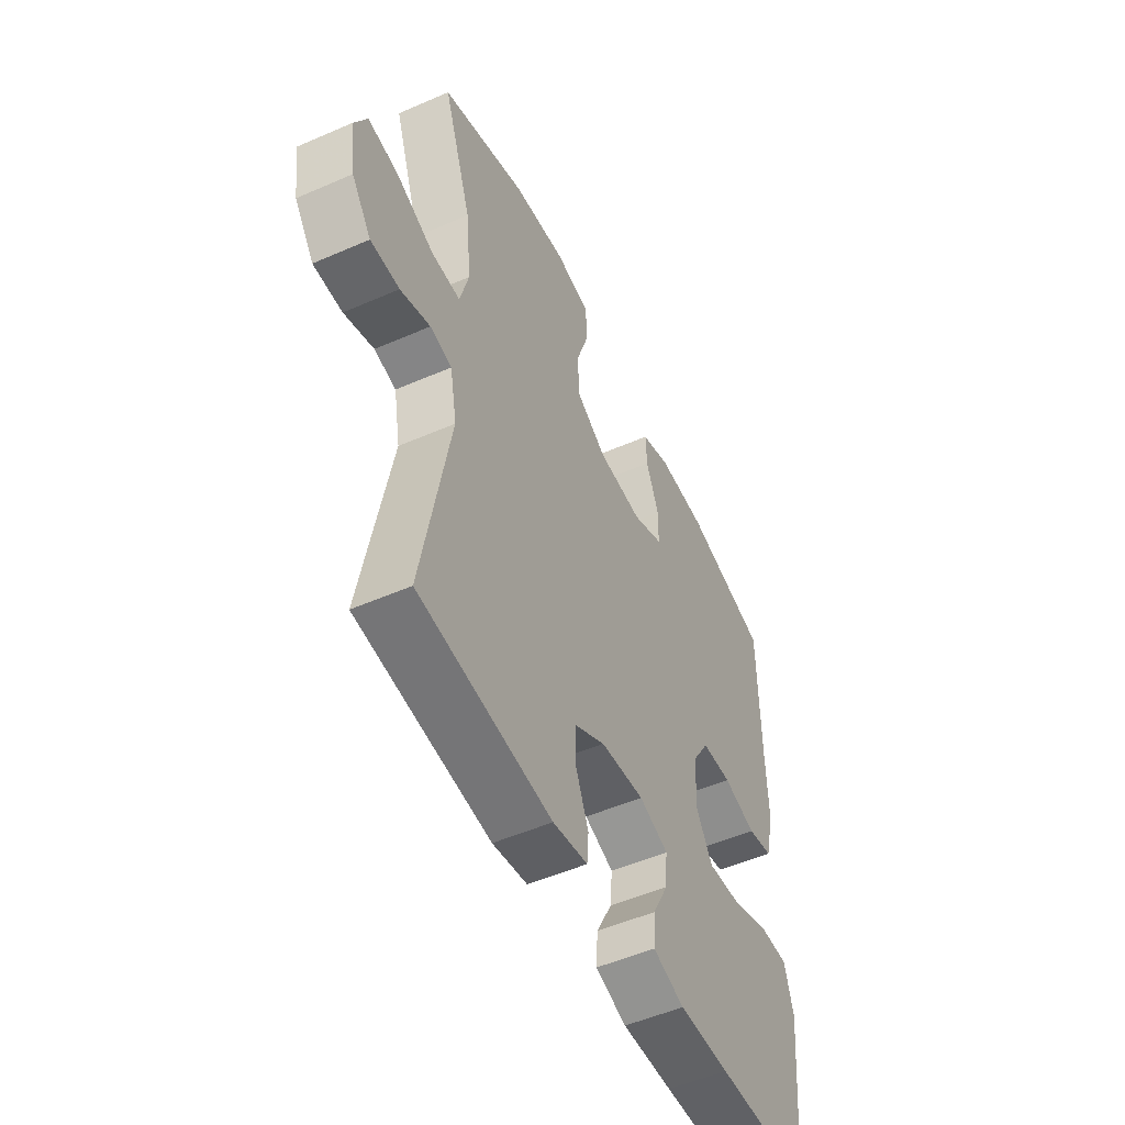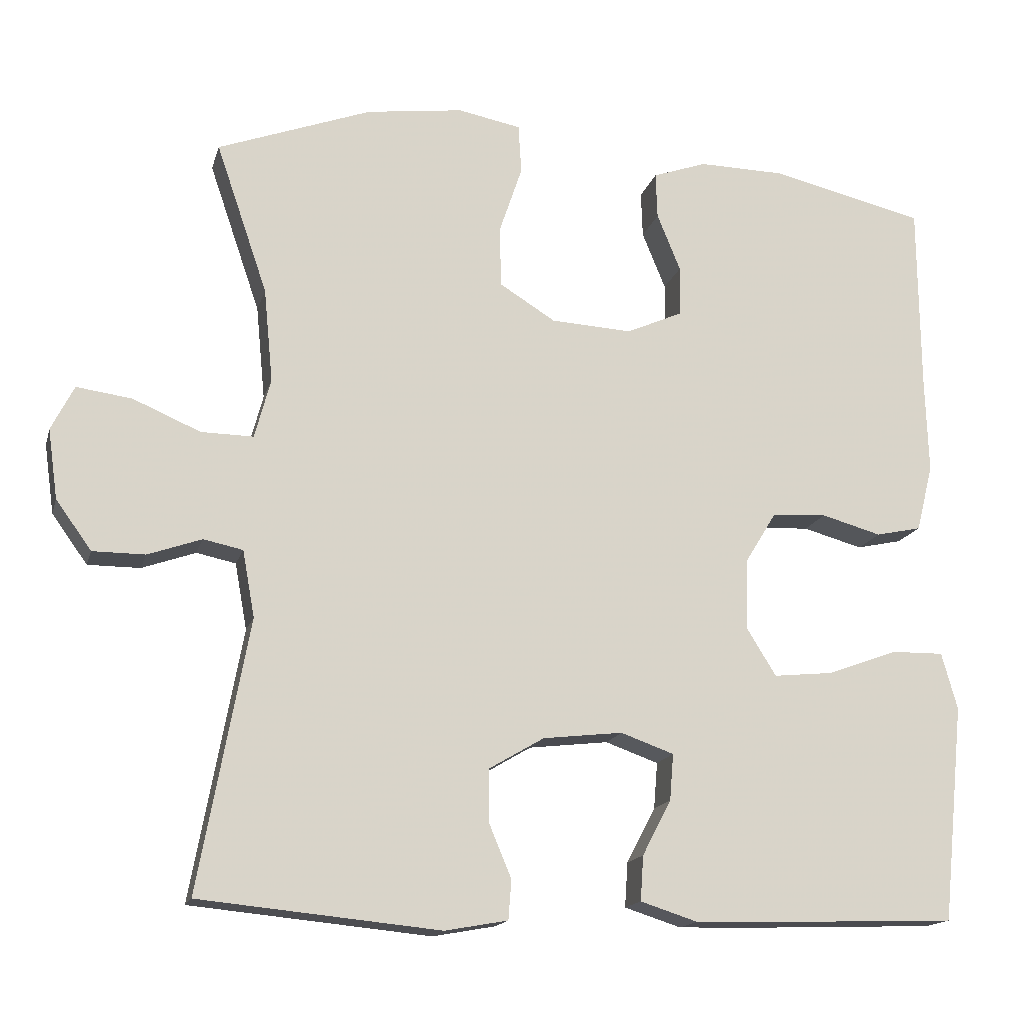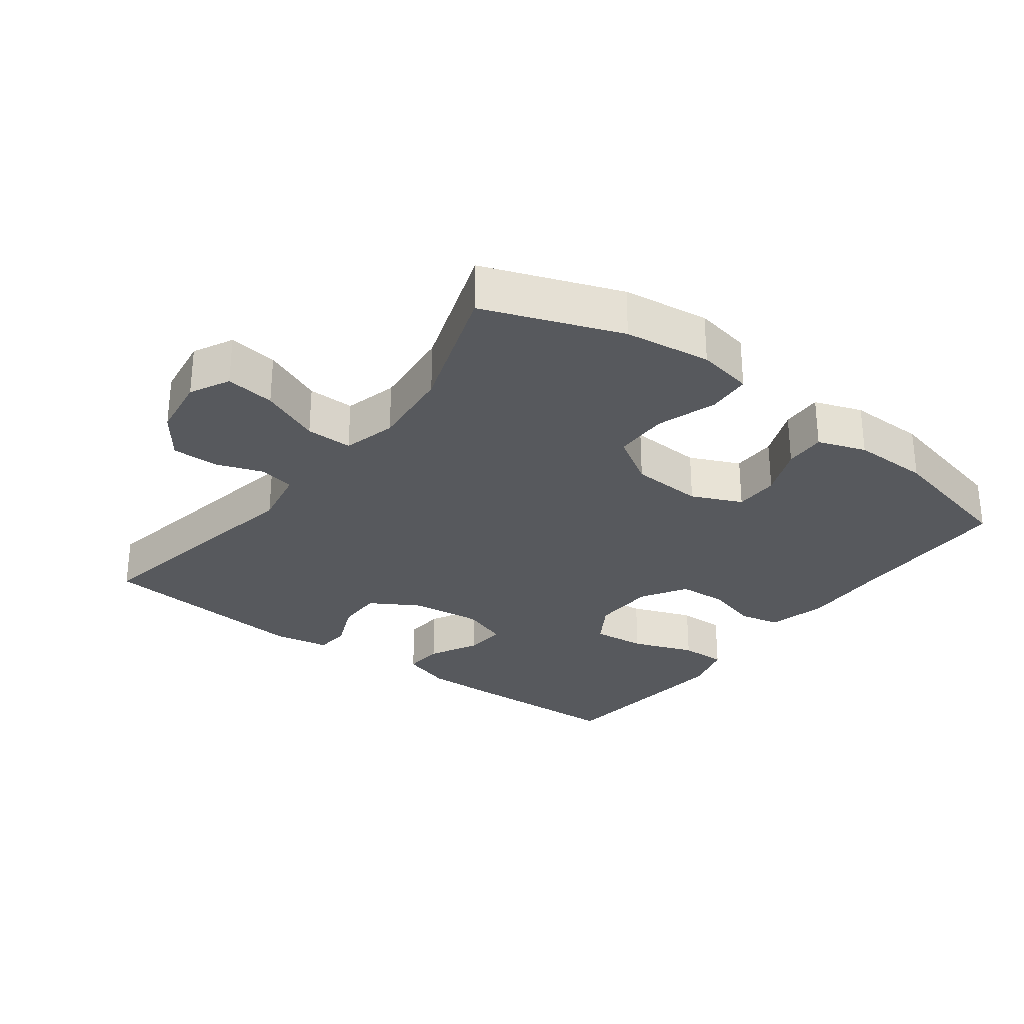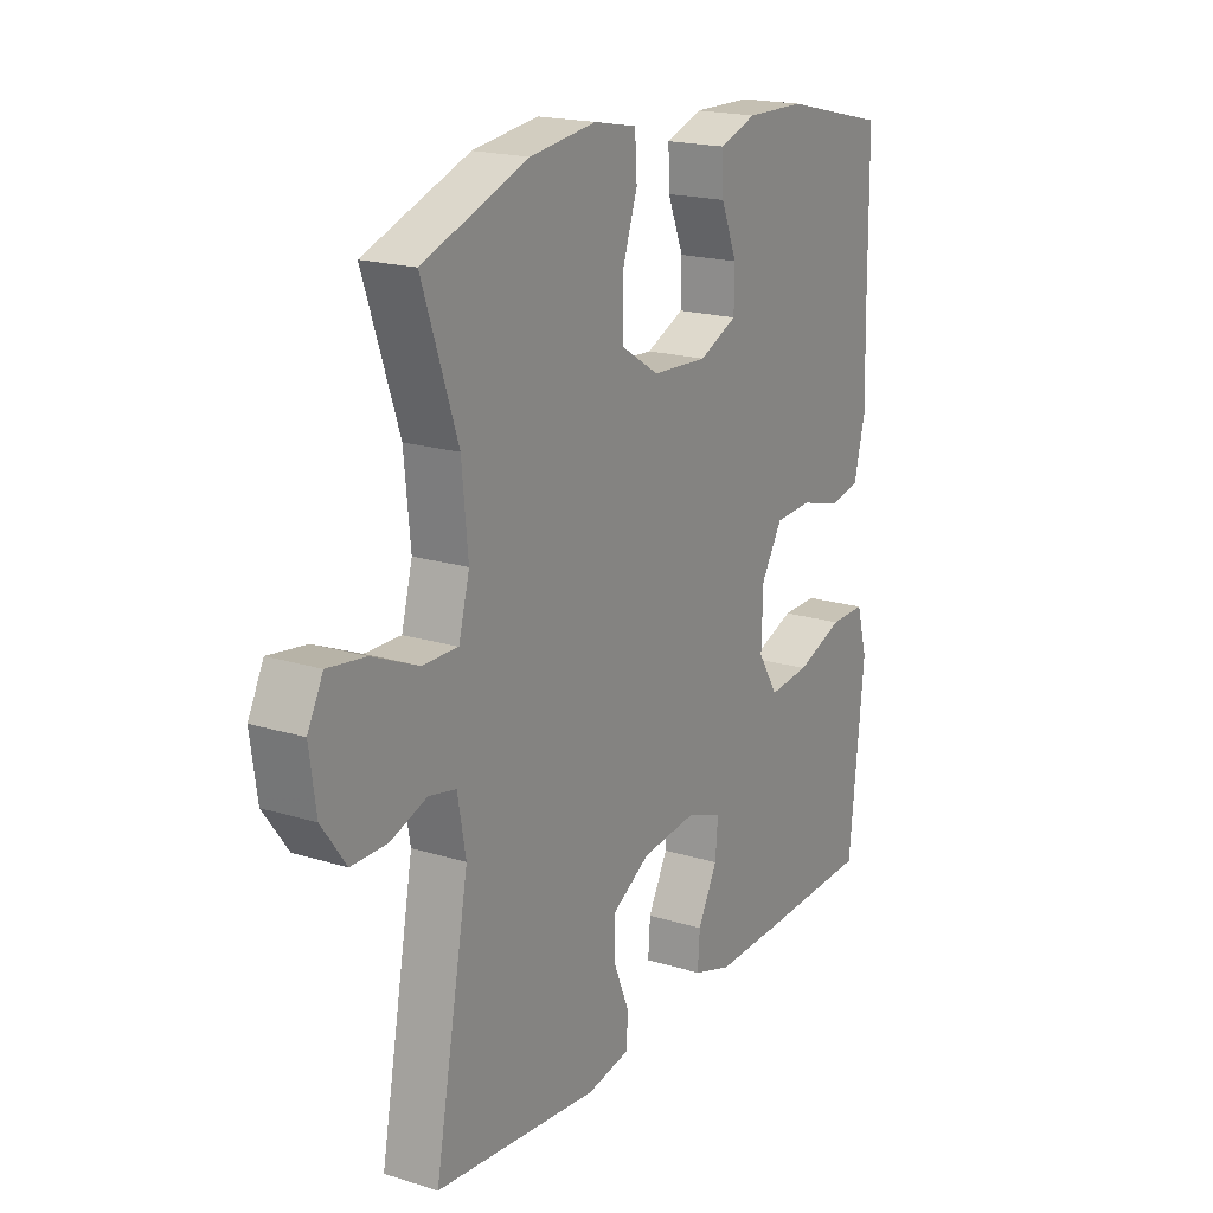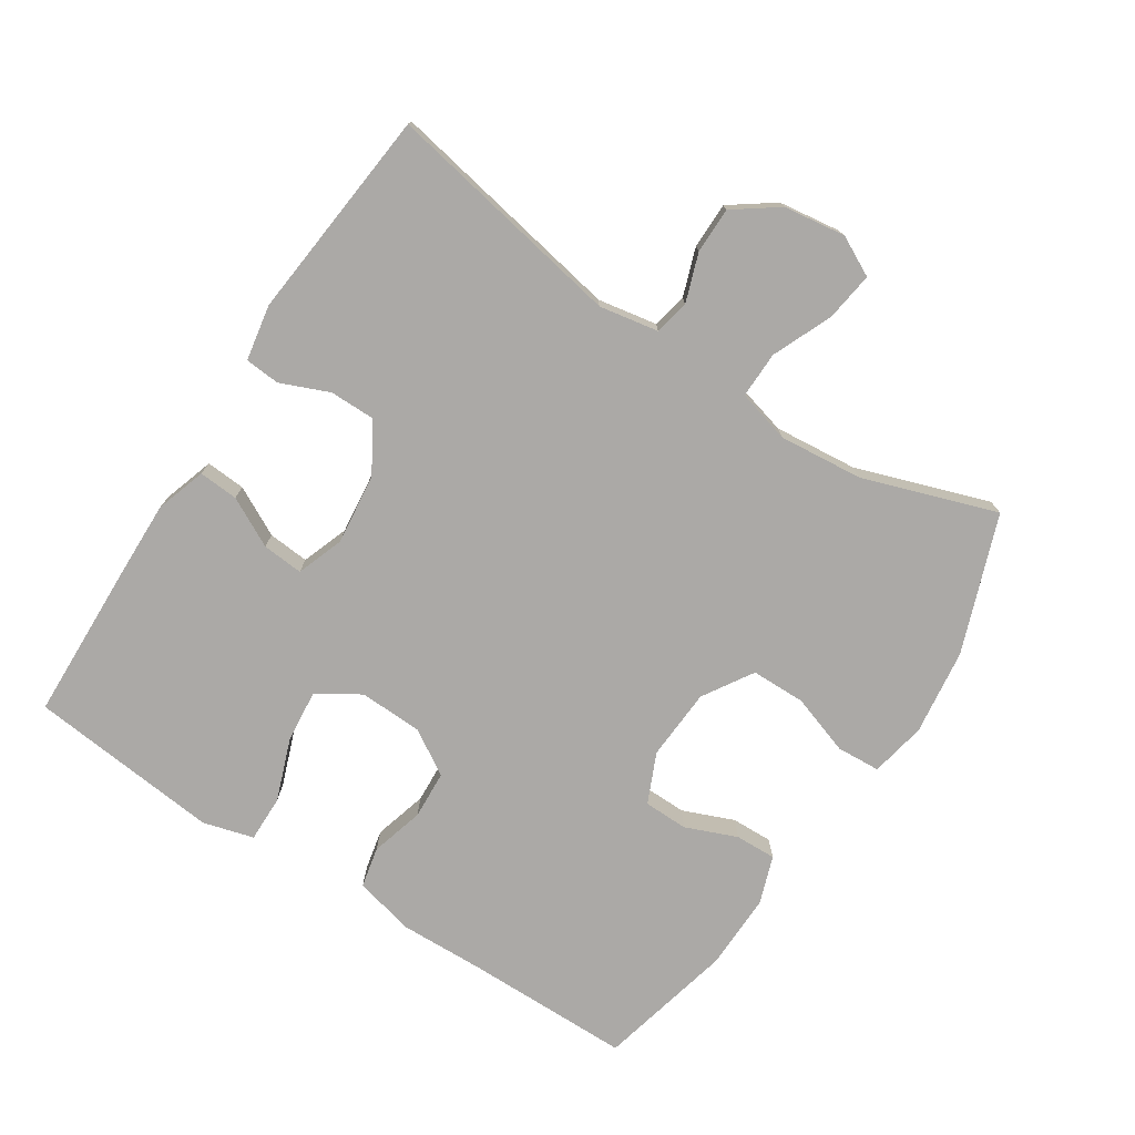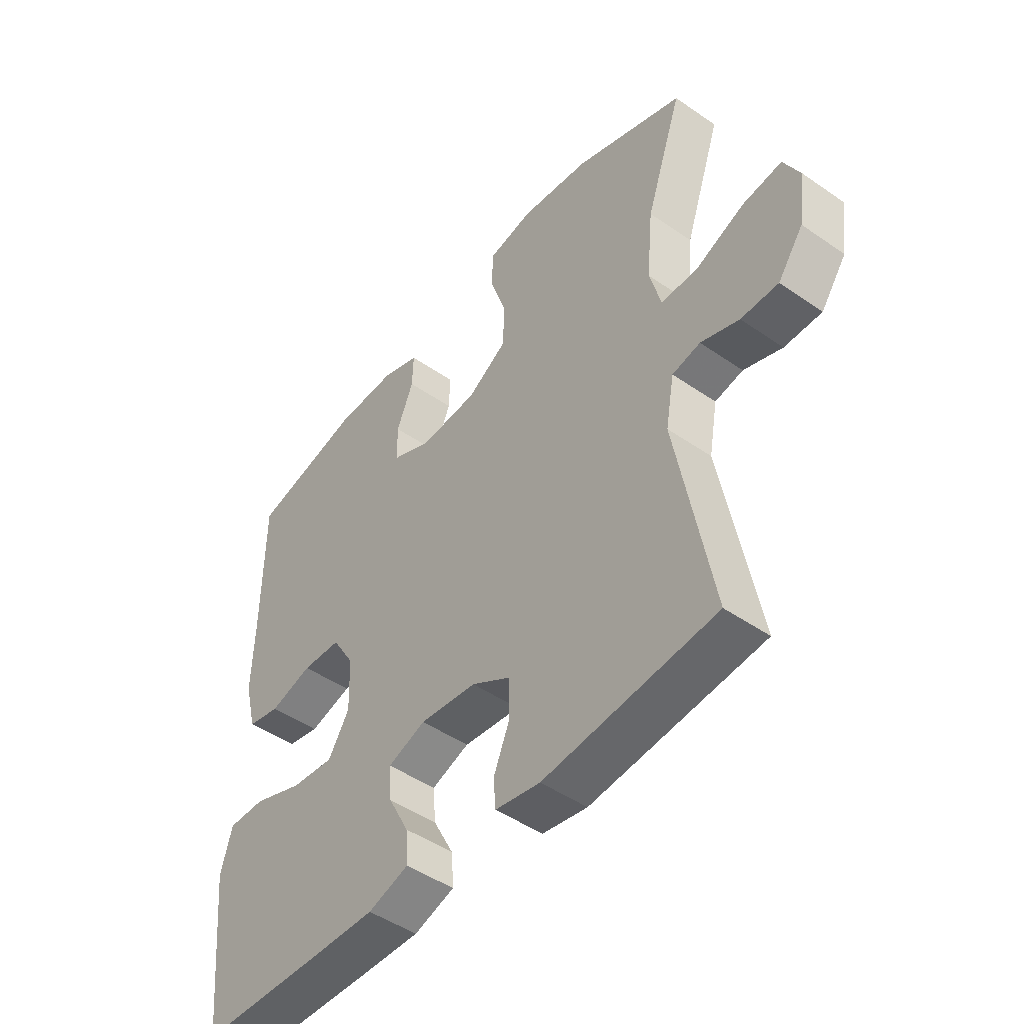
<metadata>
{"format":"obj","ext":"obj","renderer":"f3d","projection":"perspective","resolution":1024,"background":"white","views":[{"elev":-51.8,"azim":-64.7,"up":"+Z"},{"elev":-15.9,"azim":-14.1,"up":"+Z"},{"elev":-29.0,"azim":-36.8,"up":"+Y"},{"elev":18.9,"azim":-59.5,"up":"+Z"},{"elev":-75.6,"azim":-123.1,"up":"+Y"},{"elev":-47.4,"azim":-128.1,"up":"+Z"}]}
</metadata>
<code>
v -0.5 0.07 -0.5
v -0.434 0.07 -0.143
v -0.45 0.07 -0.055
v -0.502 0.07 -0.044
v -0.573 0.07 -0.069
v -0.642 0.07 -0.069
v -0.689 0.07 -0.004
v -0.702 0.07 0.088
v -0.672 0.07 0.147
v -0.599 0.07 0.137
v -0.51 0.07 0.099
v -0.441 0.07 0.098
v -0.42 0.07 0.177
v -0.432 0.07 0.301
v -0.5 0.07 0.5
v -0.297 0.07 0.575
v -0.169 0.07 0.592
v -0.086 0.07 0.576
v -0.082 0.07 0.511
v -0.112 0.07 0.422
v -0.111 0.07 0.341
v -0.037 0.07 0.295
v 0.07 0.07 0.289
v 0.144 0.07 0.322
v 0.145 0.07 0.388
v 0.114 0.07 0.464
v 0.112 0.07 0.525
v 0.183 0.07 0.55
v 0.297 0.07 0.548
v 0.5 0.07 0.5
v 0.502 0.07 0.253
v 0.506 0.07 0.125
v 0.484 0.07 0.037
v 0.424 0.07 0.024
v 0.345 0.07 0.046
v 0.273 0.07 0.042
v 0.232 0.07 -0.025
v 0.229 0.07 -0.119
v 0.268 0.07 -0.182
v 0.347 0.07 -0.174
v 0.439 0.07 -0.14
v 0.508 0.07 -0.139
v 0.529 0.07 -0.214
v 0.517 0.07 -0.333
v 0.5 0.07 -0.5
v 0.271 0.07 -0.508
v 0.15 0.07 -0.511
v 0.075 0.07 -0.487
v 0.079 0.07 -0.428
v 0.117 0.07 -0.355
v 0.122 0.07 -0.294
v 0.052 0.07 -0.269
v -0.053 0.07 -0.281
v -0.126 0.07 -0.324
v -0.126 0.07 -0.392
v -0.096 0.07 -0.464
v -0.1 0.07 -0.516
v -0.183 0.07 -0.531
v -0.5 0 -0.5
v -0.434 0 -0.143
v -0.45 0 -0.055
v -0.502 0 -0.044
v -0.573 0 -0.069
v -0.642 0 -0.069
v -0.689 0 -0.004
v -0.702 0 0.088
v -0.672 0 0.147
v -0.599 0 0.137
v -0.51 0 0.099
v -0.441 0 0.098
v -0.42 0 0.177
v -0.432 0 0.301
v -0.5 0 0.5
v -0.297 0 0.575
v -0.169 0 0.592
v -0.086 0 0.576
v -0.082 0 0.511
v -0.112 0 0.422
v -0.111 0 0.341
v -0.037 0 0.295
v 0.07 0 0.289
v 0.144 0 0.322
v 0.145 0 0.388
v 0.114 0 0.464
v 0.112 0 0.525
v 0.183 0 0.55
v 0.297 0 0.548
v 0.5 0 0.5
v 0.502 0 0.253
v 0.506 0 0.125
v 0.484 0 0.037
v 0.424 0 0.024
v 0.345 0 0.046
v 0.273 0 0.042
v 0.232 0 -0.025
v 0.229 0 -0.119
v 0.268 0 -0.182
v 0.347 0 -0.174
v 0.439 0 -0.14
v 0.508 0 -0.139
v 0.529 0 -0.214
v 0.517 0 -0.333
v 0.5 0 -0.5
v 0.271 0 -0.508
v 0.15 0 -0.511
v 0.075 0 -0.487
v 0.079 0 -0.428
v 0.117 0 -0.355
v 0.122 0 -0.294
v 0.052 0 -0.269
v -0.053 0 -0.281
v -0.126 0 -0.324
v -0.126 0 -0.392
v -0.096 0 -0.464
v -0.1 0 -0.516
v -0.183 0 -0.531
f 58 1 2
f 57 58 2
f 56 57 2
f 55 56 2
f 54 55 2 3
f 53 54 3
f 52 53 3
f 51 52 3
f 48 49 50
f 47 48 50
f 46 47 50
f 45 46 50
f 44 45 50
f 43 44 50
f 42 43 50
f 41 42 50
f 40 41 50
f 39 40 50 51
f 38 39 51 3
f 33 34 35
f 32 33 35
f 31 32 35
f 30 31 35
f 29 30 35
f 28 29 35
f 27 28 35
f 26 27 35
f 25 26 35
f 24 25 35 36
f 23 24 36 37
f 18 19 20
f 17 18 20
f 16 17 20
f 15 16 20
f 14 15 20
f 13 14 20 21
f 12 13 21 22
f 9 10 11
f 8 9 11
f 7 8 11
f 6 7 11
f 5 6 11
f 4 5 11
f 4 11 12
f 23 37 38
f 22 23 38
f 12 22 38
f 4 12 38
f 3 4 38
f 60 59 116
f 60 116 115
f 60 115 114
f 60 114 113
f 61 60 113 112
f 61 112 111
f 61 111 110
f 61 110 109
f 108 107 106
f 108 106 105
f 108 105 104
f 108 104 103
f 108 103 102
f 108 102 101
f 108 101 100
f 108 100 99
f 108 99 98
f 109 108 98 97
f 61 109 97 96
f 93 92 91
f 93 91 90
f 93 90 89
f 93 89 88
f 93 88 87
f 93 87 86
f 93 86 85
f 93 85 84
f 93 84 83
f 94 93 83 82
f 95 94 82 81
f 78 77 76
f 78 76 75
f 78 75 74
f 78 74 73
f 78 73 72
f 79 78 72 71
f 80 79 71 70
f 69 68 67
f 69 67 66
f 69 66 65
f 69 65 64
f 69 64 63
f 69 63 62
f 70 69 62
f 96 95 81
f 96 81 80
f 96 80 70
f 96 70 62
f 96 62 61
f 1 59 60 2
f 2 60 61 3
f 3 61 62 4
f 4 62 63 5
f 5 63 64 6
f 6 64 65 7
f 7 65 66 8
f 8 66 67 9
f 9 67 68 10
f 10 68 69 11
f 11 69 70 12
f 12 70 71 13
f 13 71 72 14
f 14 72 73 15
f 15 73 74 16
f 16 74 75 17
f 17 75 76 18
f 18 76 77 19
f 19 77 78 20
f 20 78 79 21
f 21 79 80 22
f 22 80 81 23
f 23 81 82 24
f 24 82 83 25
f 25 83 84 26
f 26 84 85 27
f 27 85 86 28
f 28 86 87 29
f 29 87 88 30
f 30 88 89 31
f 31 89 90 32
f 32 90 91 33
f 33 91 92 34
f 34 92 93 35
f 35 93 94 36
f 36 94 95 37
f 37 95 96 38
f 38 96 97 39
f 39 97 98 40
f 40 98 99 41
f 41 99 100 42
f 42 100 101 43
f 43 101 102 44
f 44 102 103 45
f 45 103 104 46
f 46 104 105 47
f 47 105 106 48
f 48 106 107 49
f 49 107 108 50
f 50 108 109 51
f 51 109 110 52
f 52 110 111 53
f 53 111 112 54
f 54 112 113 55
f 55 113 114 56
f 56 114 115 57
f 57 115 116 58
f 58 116 59 1

</code>
